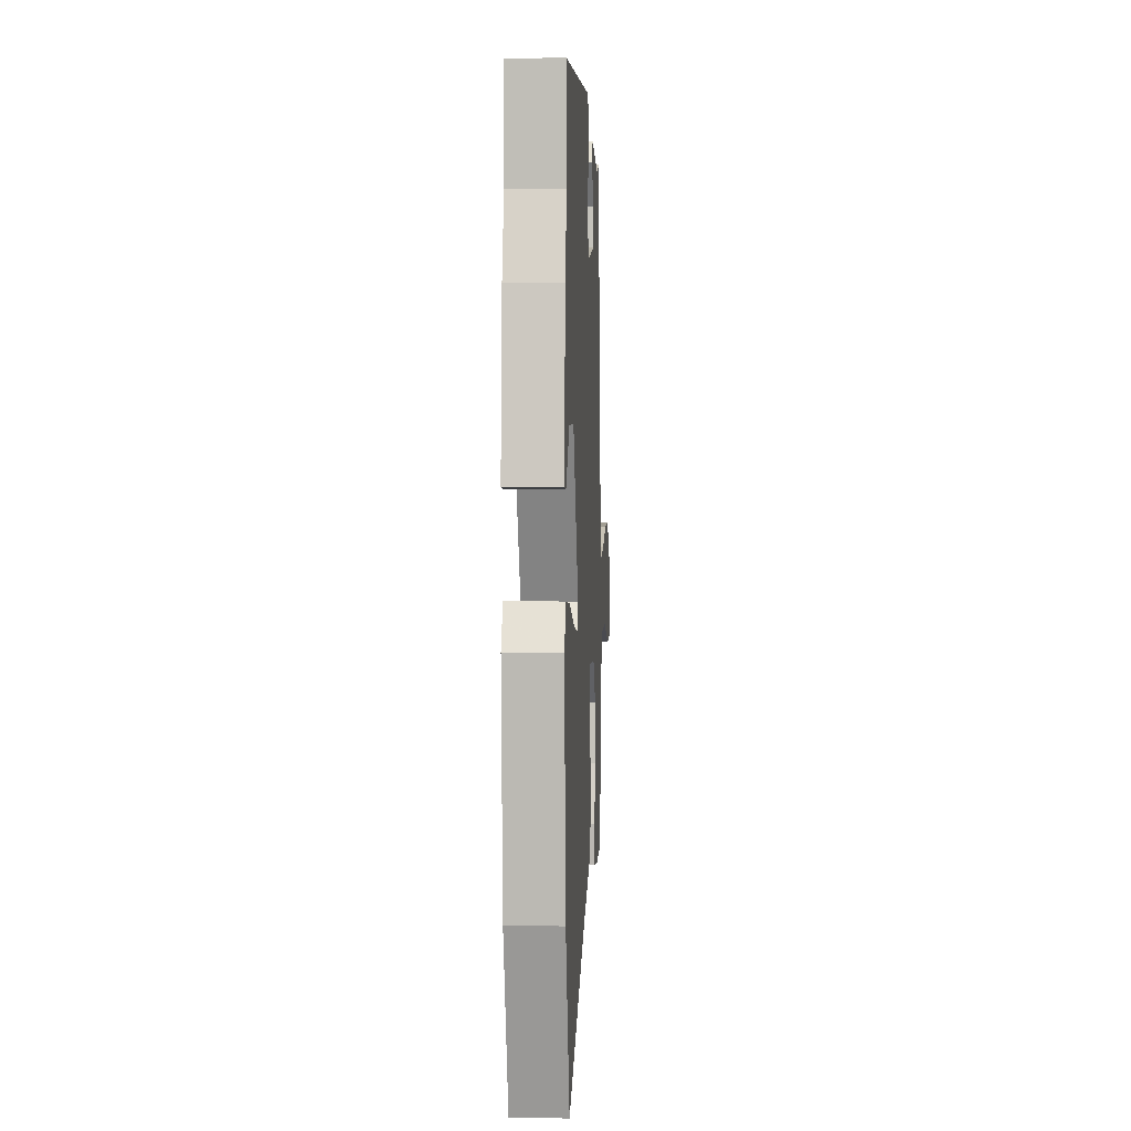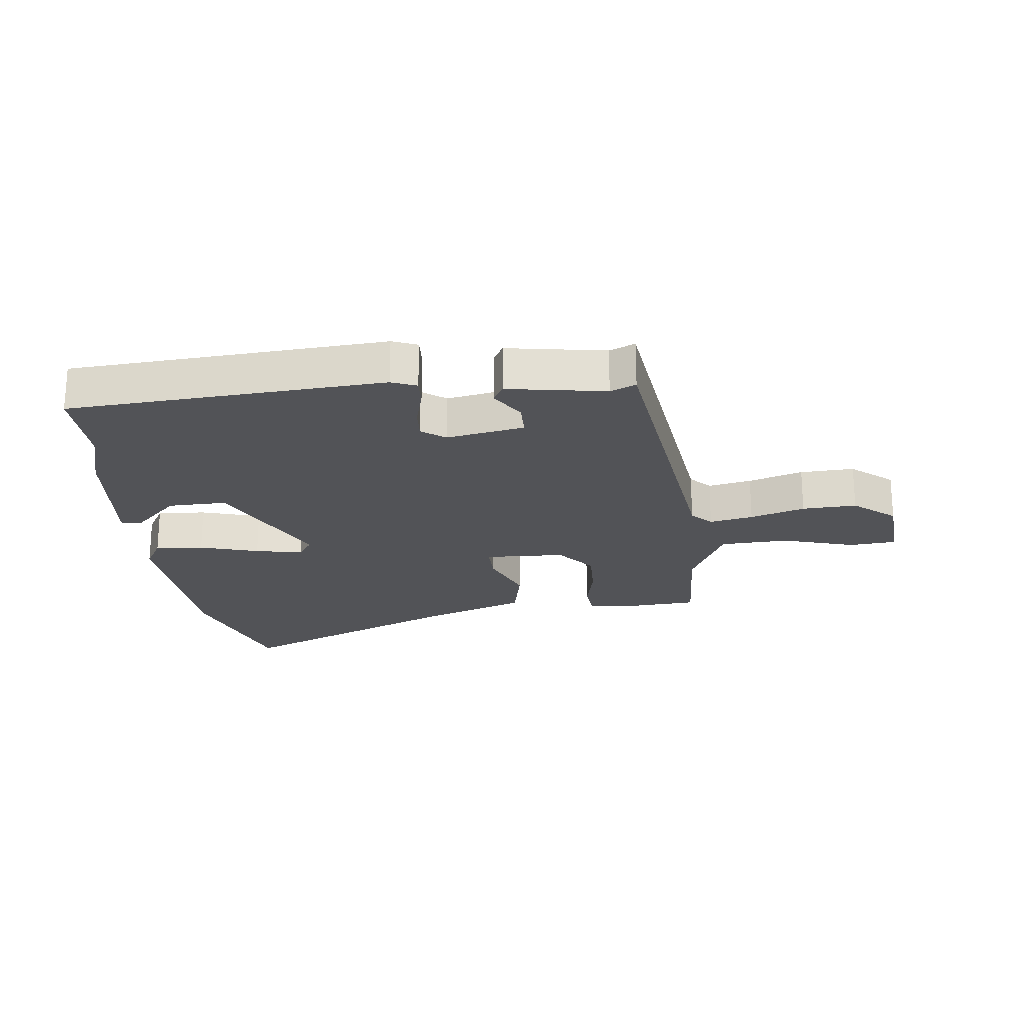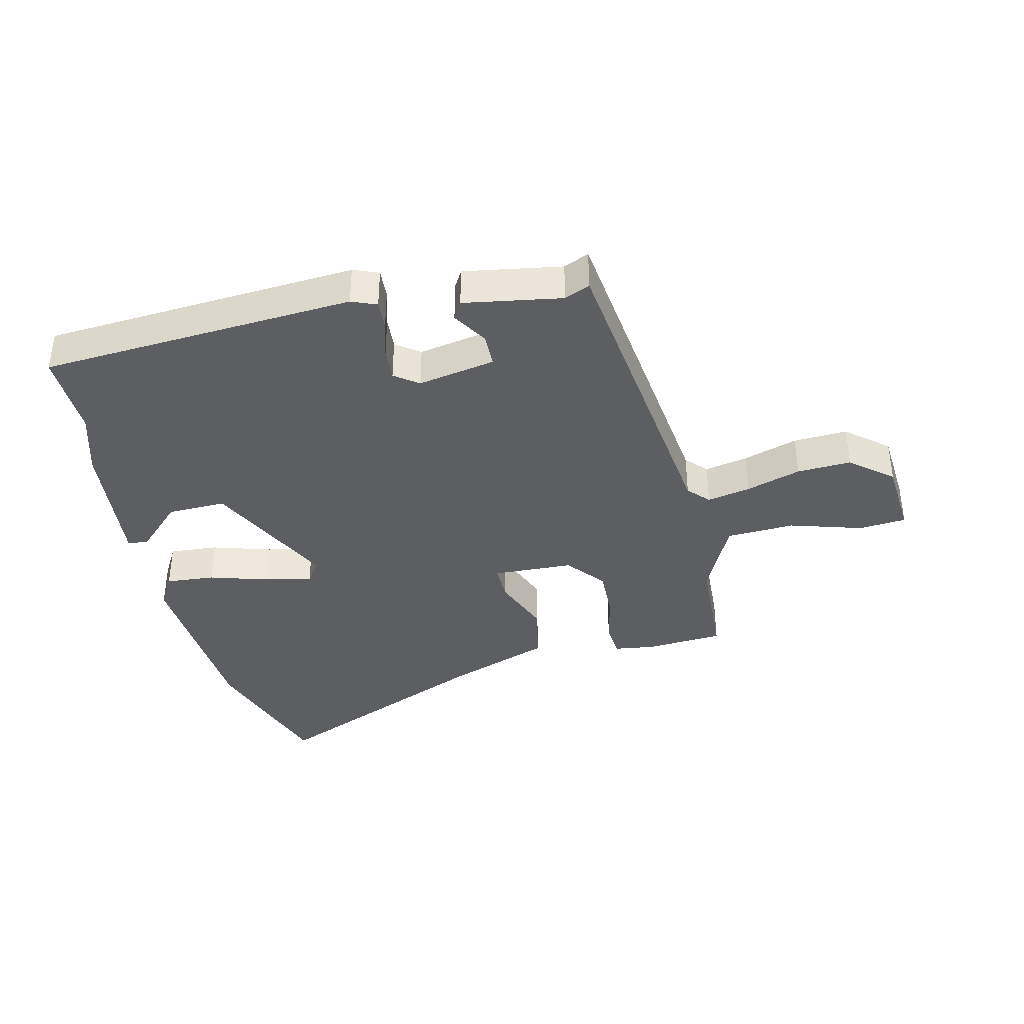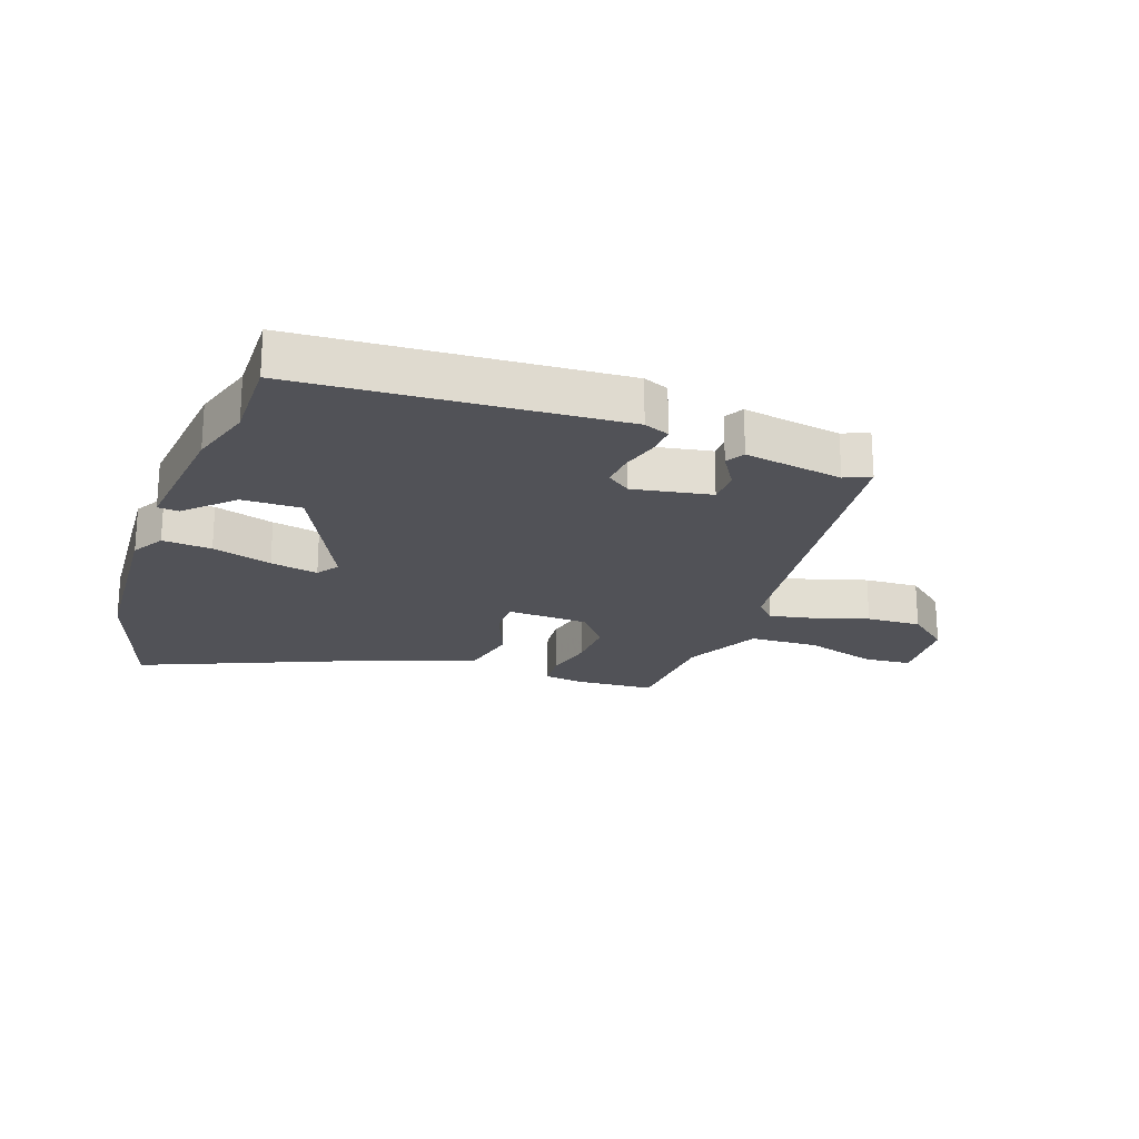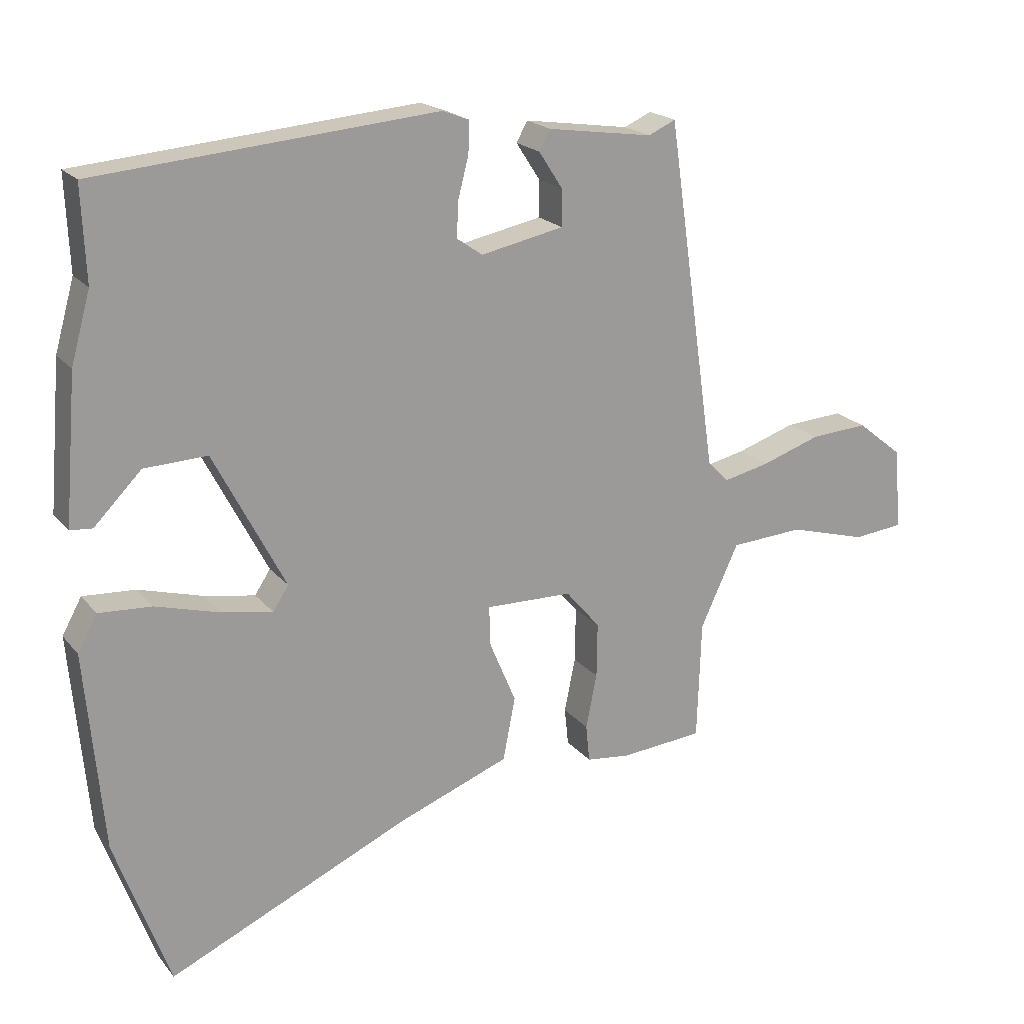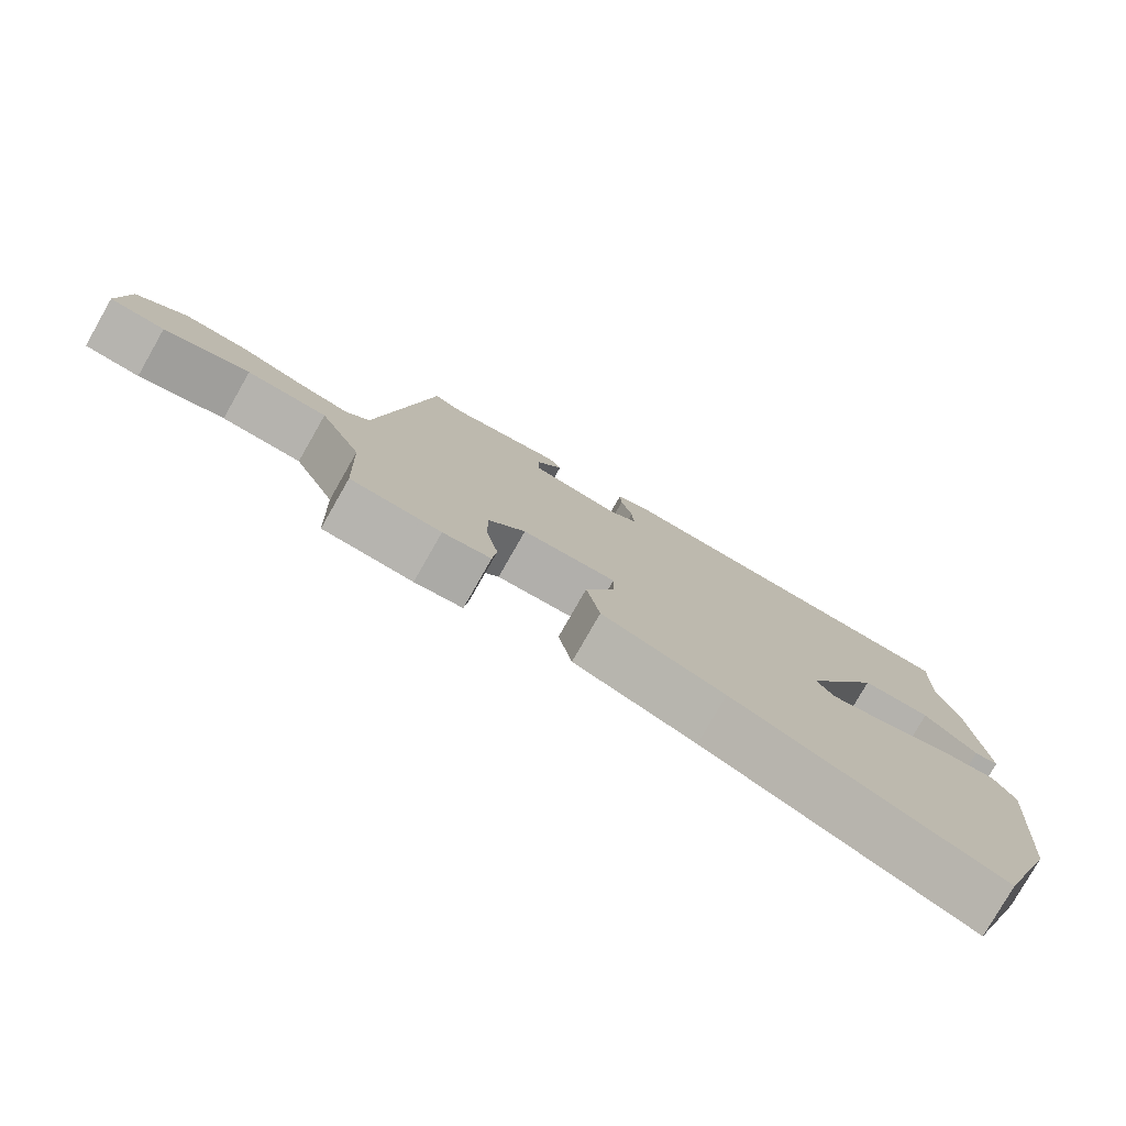
<metadata>
{"format":"obj","ext":"obj","renderer":"f3d","projection":"perspective","resolution":1024,"background":"white","views":[{"elev":1.2,"azim":-87.0,"up":"+Z"},{"elev":-22.3,"azim":5.6,"up":"+Y"},{"elev":-38.1,"azim":12.2,"up":"+Y"},{"elev":-21.5,"azim":-20.8,"up":"+Y"},{"elev":20.1,"azim":-27.3,"up":"+Z"},{"elev":-78.8,"azim":150.3,"up":"+Z"}]}
</metadata>
<code>
v 0.396 0.07 0.504
v 0.473 0.07 -0.034
v 0.506 0.07 -0.068
v 0.578 0.07 -0.052
v 0.668 0.07 -0.022
v 0.758 0.07 -0.016
v 0.828 0.07 -0.072
v 0.84 0.07 -0.199
v 0.762 0.07 -0.207
v 0.641 0.07 -0.173
v 0.528 0.07 -0.18
v 0.469 0.07 -0.307
v 0.463 0.07 -0.492
v 0.335 0.07 -0.503
v 0.267 0.07 -0.495
v 0.261 0.07 -0.437
v 0.278 0.07 -0.353
v 0.279 0.07 -0.268
v 0.226 0.07 -0.206
v 0.092 0.07 -0.203
v 0.094 0.07 -0.265
v 0.135 0.07 -0.362
v 0.116 0.07 -0.46
v -0.058 0.07 -0.526
v -0.431 0.07 -0.693
v -0.515 0.07 -0.459
v -0.542 0.07 -0.153
v -0.512 0.07 -0.098
v -0.431 0.07 -0.103
v -0.332 0.07 -0.131
v -0.253 0.07 -0.145
v -0.229 0.07 -0.108
v -0.339 0.07 0.104
v -0.436 0.07 0.1
v -0.509 0.07 0.026
v -0.543 0.07 0.029
v -0.524 0.07 0.254
v -0.494 0.07 0.361
v -0.5 0.07 0.505
v 0.022 0.07 0.549
v 0.064 0.07 0.533
v 0.062 0.07 0.484
v 0.046 0.07 0.422
v 0.043 0.07 0.367
v 0.083 0.07 0.339
v 0.211 0.07 0.365
v 0.211 0.07 0.421
v 0.174 0.07 0.478
v 0.191 0.07 0.509
v 0.354 0.07 0.485
v 0.396 0 0.504
v 0.473 0 -0.034
v 0.506 0 -0.068
v 0.578 0 -0.052
v 0.668 0 -0.022
v 0.758 0 -0.016
v 0.828 0 -0.072
v 0.84 0 -0.199
v 0.762 0 -0.207
v 0.641 0 -0.173
v 0.528 0 -0.18
v 0.469 0 -0.307
v 0.463 0 -0.492
v 0.335 0 -0.503
v 0.267 0 -0.495
v 0.261 0 -0.437
v 0.278 0 -0.353
v 0.279 0 -0.268
v 0.226 0 -0.206
v 0.092 0 -0.203
v 0.094 0 -0.265
v 0.135 0 -0.362
v 0.116 0 -0.46
v -0.058 0 -0.526
v -0.431 0 -0.693
v -0.515 0 -0.459
v -0.542 0 -0.153
v -0.512 0 -0.098
v -0.431 0 -0.103
v -0.332 0 -0.131
v -0.253 0 -0.145
v -0.229 0 -0.108
v -0.339 0 0.104
v -0.436 0 0.1
v -0.509 0 0.026
v -0.543 0 0.029
v -0.524 0 0.254
v -0.494 0 0.361
v -0.5 0 0.505
v 0.022 0 0.549
v 0.064 0 0.533
v 0.062 0 0.484
v 0.046 0 0.422
v 0.043 0 0.367
v 0.083 0 0.339
v 0.211 0 0.365
v 0.211 0 0.421
v 0.174 0 0.478
v 0.191 0 0.509
v 0.354 0 0.485
f 47 48 49 50
f 46 47 50
f 46 50 1 2
f 45 46 2
f 44 45 2 3
f 41 42 43
f 40 41 43
f 39 40 43
f 38 39 43
f 38 43 44
f 36 37 38
f 35 36 38
f 34 35 38
f 33 34 38 44
f 32 33 44 3
f 28 29 30
f 27 28 30
f 26 27 30
f 25 26 30
f 24 25 30
f 24 30 31
f 23 24 31
f 22 23 31
f 21 22 31
f 20 21 31 32
f 15 16 17
f 14 15 17
f 13 14 17
f 12 13 17
f 11 12 17 18
f 8 9 10
f 7 8 10
f 6 7 10
f 5 6 10
f 4 5 10
f 3 4 10 11
f 32 3 11
f 20 32 11
f 19 20 11
f 11 18 19
f 100 99 98 97
f 100 97 96
f 52 51 100 96
f 52 96 95
f 53 52 95 94
f 93 92 91
f 93 91 90
f 93 90 89
f 93 89 88
f 94 93 88
f 88 87 86
f 88 86 85
f 88 85 84
f 94 88 84 83
f 53 94 83 82
f 80 79 78
f 80 78 77
f 80 77 76
f 80 76 75
f 80 75 74
f 81 80 74
f 81 74 73
f 81 73 72
f 81 72 71
f 82 81 71 70
f 67 66 65
f 67 65 64
f 67 64 63
f 67 63 62
f 68 67 62 61
f 60 59 58
f 60 58 57
f 60 57 56
f 60 56 55
f 60 55 54
f 61 60 54 53
f 61 53 82
f 61 82 70
f 61 70 69
f 69 68 61
f 1 51 52 2
f 2 52 53 3
f 3 53 54 4
f 4 54 55 5
f 5 55 56 6
f 6 56 57 7
f 7 57 58 8
f 8 58 59 9
f 9 59 60 10
f 10 60 61 11
f 11 61 62 12
f 12 62 63 13
f 13 63 64 14
f 14 64 65 15
f 15 65 66 16
f 16 66 67 17
f 17 67 68 18
f 18 68 69 19
f 19 69 70 20
f 20 70 71 21
f 21 71 72 22
f 22 72 73 23
f 23 73 74 24
f 24 74 75 25
f 25 75 76 26
f 26 76 77 27
f 27 77 78 28
f 28 78 79 29
f 29 79 80 30
f 30 80 81 31
f 31 81 82 32
f 32 82 83 33
f 33 83 84 34
f 34 84 85 35
f 35 85 86 36
f 36 86 87 37
f 37 87 88 38
f 38 88 89 39
f 39 89 90 40
f 40 90 91 41
f 41 91 92 42
f 42 92 93 43
f 43 93 94 44
f 44 94 95 45
f 45 95 96 46
f 46 96 97 47
f 47 97 98 48
f 48 98 99 49
f 49 99 100 50
f 50 100 51 1

</code>
